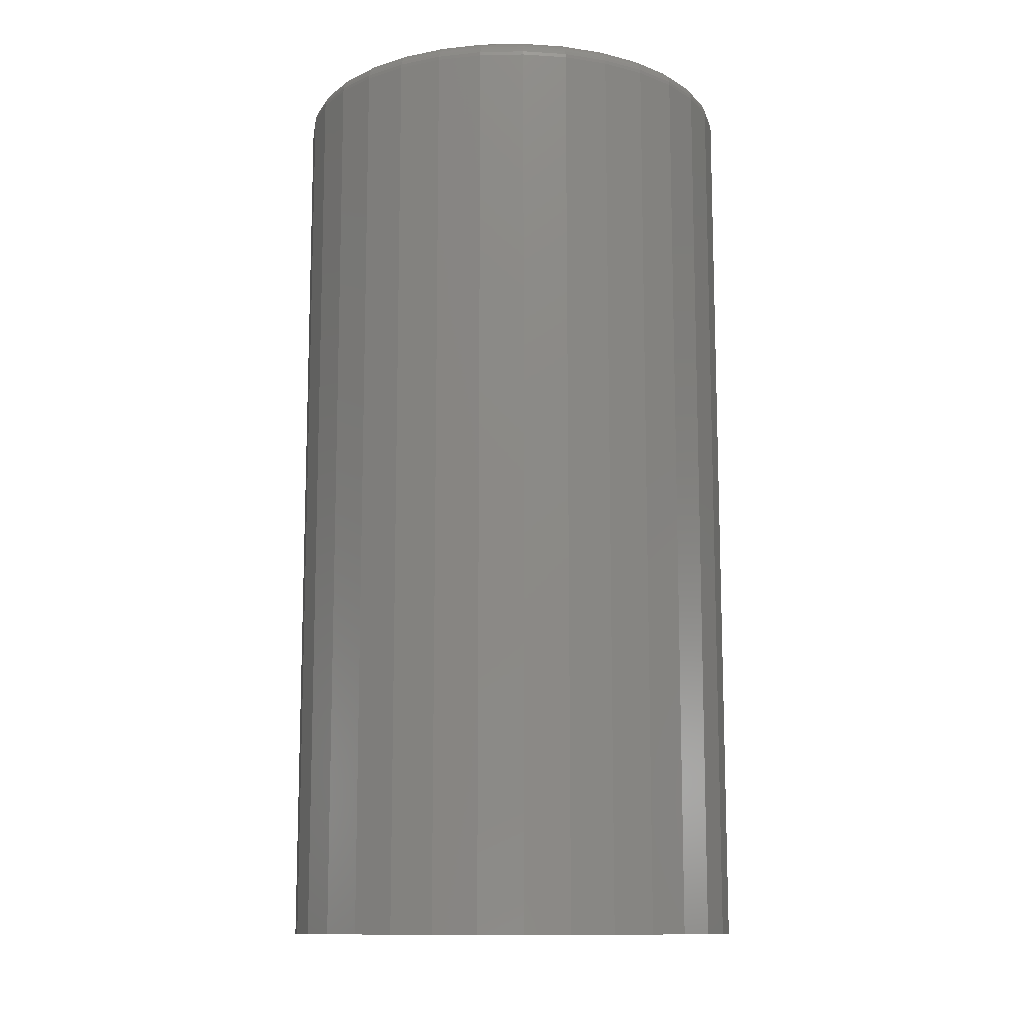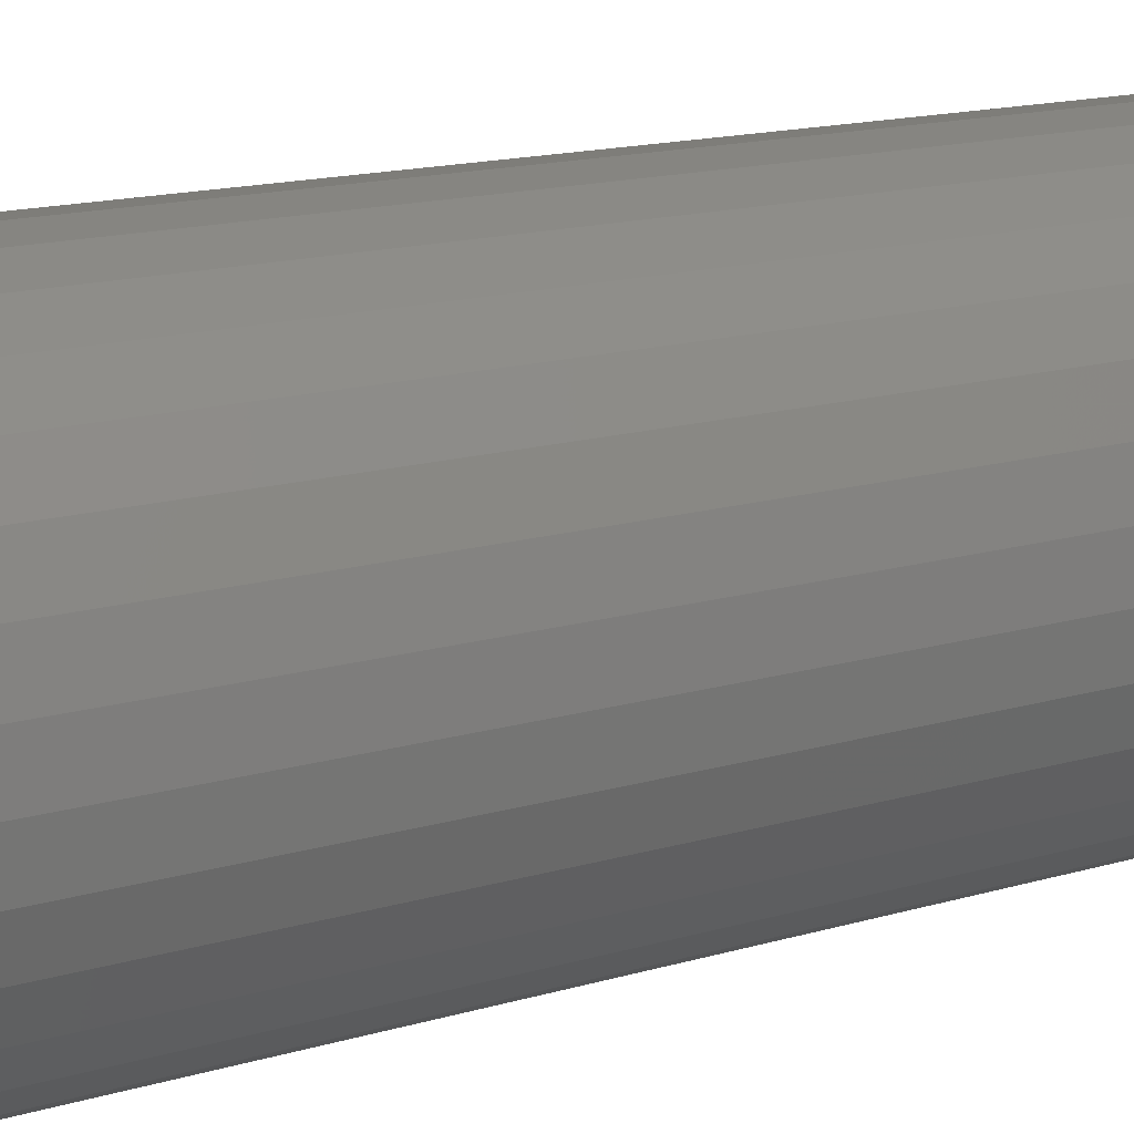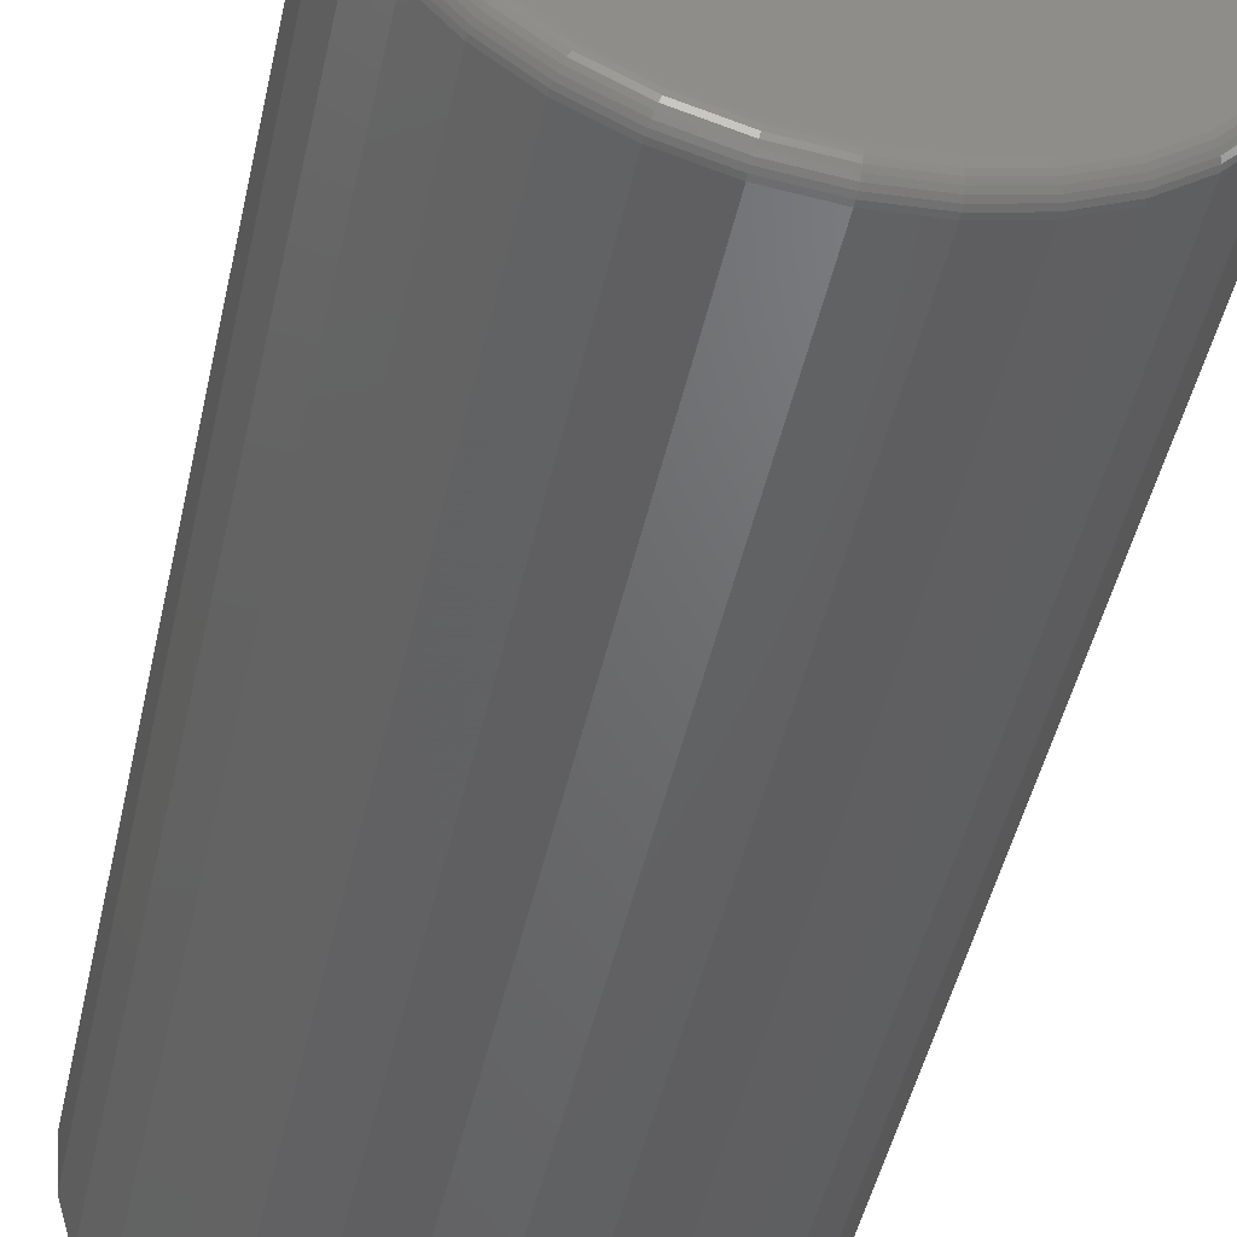
<metadata>
{"format":"stl","ext":"stl","renderer":"f3d","projection":"perspective","resolution":1024,"background":"white","views":[{"elev":-12.1,"azim":75.8,"up":"+Y"},{"elev":15.8,"azim":58.6,"up":"+Z"},{"elev":-48.1,"azim":167.5,"up":"+Z"}]}
</metadata>
<code>
# stl→obj: 320 verts, 636 faces
v 0.006661 2.421e-17 0.5389
v 0.04016 2.589e-17 0.5356
v -0.02684 2.217e-17 0.5356
v -0.05905 1.984e-17 0.5258
v 0.07237 2.714e-17 0.5258
v 0.04016 7.192e-18 0.1988
v -0.02684 3.473e-18 0.1988
v 0.07237 9.523e-18 0.2085
v 0.006661 5.149e-18 0.1955
v -0.05905 2.227e-18 0.2085
v -0.08874 1.46e-18 0.2244
v 0.1021 1.205e-17 0.2244
v -0.1148 1.201e-18 0.2458
v 0.1281 1.468e-17 0.2458
v -0.1361 1.46e-18 0.2718
v 0.1494 1.731e-17 0.2718
v -0.152 2.227e-18 0.3015
v 0.1653 1.984e-17 0.3015
v -0.1618 3.473e-18 0.3337
v 0.1751 2.217e-17 0.3337
v -0.165 5.149e-18 0.3672
v 0.1784 2.421e-17 0.3672
v -0.1618 7.192e-18 0.4007
v 0.1751 2.589e-17 0.4007
v -0.152 9.523e-18 0.4329
v 0.1653 2.714e-17 0.4329
v -0.1361 1.205e-17 0.4626
v 0.1494 2.79e-17 0.4626
v -0.1148 1.468e-17 0.4886
v 0.1281 2.816e-17 0.4886
v -0.08874 1.731e-17 0.51
v 0.1021 2.79e-17 0.51
v 0.194 -0.01562 0.3672
v 0.194 -0.75 0.3672
v 0.1904 -0.01562 0.3306
v 0.1904 -0.75 0.3306
v 0.1797 -0.01562 0.2955
v 0.1797 -0.75 0.2955
v 0.1624 -0.01562 0.2631
v 0.1624 -0.75 0.2631
v 0.1391 -0.01562 0.2347
v 0.1391 -0.75 0.2347
v 0.1107 -0.01562 0.2114
v 0.1107 -0.75 0.2114
v 0.07835 -0.01562 0.1941
v 0.07835 -0.75 0.1941
v 0.04321 -0.01562 0.1835
v 0.04321 -0.75 0.1835
v 0.006661 -0.01562 0.1799
v 0.006661 -0.75 0.1799
v -0.02989 -0.01562 0.1835
v -0.02989 -0.75 0.1835
v -0.06503 -0.01562 0.1941
v -0.06503 -0.75 0.1941
v -0.09742 -0.01562 0.2114
v -0.09742 -0.75 0.2114
v -0.1258 -0.01562 0.2347
v -0.1258 -0.75 0.2347
v -0.1491 -0.01562 0.2631
v -0.1491 -0.75 0.2631
v -0.1664 -0.01562 0.2955
v -0.1664 -0.75 0.2955
v -0.1771 -0.01562 0.3306
v -0.1771 -0.75 0.3306
v -0.1807 -0.01562 0.3672
v -0.1807 -0.75 0.3672
v -0.1771 -0.01562 0.4037
v -0.1771 -0.75 0.4037
v -0.1664 -0.01562 0.4389
v -0.1664 -0.75 0.4389
v -0.1491 -0.01562 0.4713
v -0.1491 -0.75 0.4713
v -0.1258 -0.01562 0.4997
v -0.1258 -0.75 0.4997
v -0.09742 -0.01562 0.523
v -0.09742 -0.75 0.523
v -0.06503 -0.01562 0.5403
v -0.06503 -0.75 0.5403
v -0.02989 -0.01562 0.5509
v -0.02989 -0.75 0.5509
v 0.006661 -0.01562 0.5545
v 0.006661 -0.75 0.5545
v 0.04321 -0.01562 0.5509
v 0.04321 -0.75 0.5509
v 0.07835 -0.01562 0.5403
v 0.07835 -0.75 0.5403
v 0.1107 -0.01562 0.523
v 0.1107 -0.75 0.523
v 0.1391 -0.01562 0.4997
v 0.1391 -0.75 0.4997
v 0.1624 -0.01562 0.4713
v 0.1624 -0.75 0.4713
v 0.1797 -0.01562 0.4389
v 0.1797 -0.75 0.4389
v 0.1904 -0.01562 0.4037
v 0.1904 -0.75 0.4037
v -0.1804 -0.01258 0.3672
v -0.1768 -0.01258 0.4037
v -0.1795 -0.009646 0.3672
v -0.1759 -0.009646 0.4035
v -0.178 -0.006944 0.3672
v -0.1745 -0.006944 0.4032
v -0.1761 -0.004576 0.3672
v -0.1726 -0.004576 0.4028
v -0.1737 -0.002633 0.3672
v -0.1703 -0.002633 0.4024
v -0.171 -0.001189 0.3672
v -0.1676 -0.001189 0.4019
v -0.1681 -0.0003002 0.3672
v -0.1647 -0.0003002 0.4013
v 0.1901 -0.01258 0.4037
v 0.1937 -0.01258 0.3672
v 0.1892 -0.009646 0.4035
v 0.1928 -0.009646 0.3672
v 0.1878 -0.006944 0.4032
v 0.1914 -0.006944 0.3672
v 0.1859 -0.004576 0.4028
v 0.1894 -0.004576 0.3672
v 0.1836 -0.002633 0.4024
v 0.1871 -0.002633 0.3672
v 0.1809 -0.001189 0.4019
v 0.1844 -0.001189 0.3672
v 0.1781 -0.0003002 0.4013
v 0.1814 -0.0003002 0.3672
v 0.1795 -0.01258 0.4388
v 0.1786 -0.009646 0.4384
v 0.1773 -0.006944 0.4379
v 0.1755 -0.004576 0.4371
v 0.1733 -0.002633 0.4362
v 0.1708 -0.001189 0.4352
v 0.1681 -0.0003002 0.4341
v 0.1622 -0.01258 0.4711
v 0.1614 -0.009646 0.4706
v 0.1602 -0.006944 0.4698
v 0.1586 -0.004576 0.4687
v 0.1567 -0.002633 0.4674
v 0.1544 -0.001189 0.4659
v 0.152 -0.0003002 0.4643
v 0.1389 -0.01258 0.4994
v 0.1383 -0.009646 0.4988
v 0.1373 -0.006944 0.4978
v 0.1359 -0.004576 0.4964
v 0.1342 -0.002633 0.4947
v 0.1323 -0.001189 0.4928
v 0.1302 -0.0003002 0.4908
v 0.1106 -0.01258 0.5227
v 0.1101 -0.009646 0.522
v 0.1093 -0.006944 0.5208
v 0.1082 -0.004576 0.5191
v 0.1069 -0.002633 0.5172
v 0.1054 -0.001189 0.5149
v 0.1038 -0.0003002 0.5125
v 0.07824 -0.01258 0.54
v 0.0779 -0.009646 0.5392
v 0.07734 -0.006944 0.5378
v 0.0766 -0.004576 0.536
v 0.07569 -0.002633 0.5338
v 0.07466 -0.001189 0.5314
v 0.07354 -0.0003002 0.5286
v 0.04315 -0.01258 0.5506
v 0.04298 -0.009646 0.5498
v 0.04269 -0.006944 0.5483
v 0.04232 -0.004576 0.5464
v 0.04185 -0.002633 0.5441
v 0.04133 -0.001189 0.5415
v 0.04075 -0.0003002 0.5386
v 0.006661 -0.01258 0.5542
v 0.006661 -0.009646 0.5533
v 0.006661 -0.006944 0.5519
v 0.006661 -0.004576 0.5499
v 0.006661 -0.002633 0.5476
v 0.006661 -0.001189 0.5449
v 0.006661 -0.0003002 0.5419
v -0.02983 -0.01258 0.5506
v -0.02965 -0.009646 0.5498
v -0.02937 -0.006944 0.5483
v -0.02899 -0.004576 0.5464
v -0.02853 -0.002633 0.5441
v -0.028 -0.001189 0.5415
v -0.02743 -0.0003002 0.5386
v -0.06491 -0.01258 0.54
v -0.06457 -0.009646 0.5392
v -0.06402 -0.006944 0.5378
v -0.06328 -0.004576 0.536
v -0.06237 -0.002633 0.5338
v -0.06134 -0.001189 0.5314
v -0.06022 -0.0003002 0.5286
v -0.09725 -0.01258 0.5227
v -0.09676 -0.009646 0.522
v -0.09595 -0.006944 0.5208
v -0.09487 -0.004576 0.5191
v -0.09356 -0.002633 0.5172
v -0.09206 -0.001189 0.5149
v -0.09043 -0.0003002 0.5125
v -0.1256 -0.01258 0.4994
v -0.125 -0.009646 0.4988
v -0.1239 -0.006944 0.4978
v -0.1226 -0.004576 0.4964
v -0.1209 -0.002633 0.4947
v -0.119 -0.001189 0.4928
v -0.1169 -0.0003002 0.4908
v -0.1489 -0.01258 0.4711
v -0.1481 -0.009646 0.4706
v -0.1469 -0.006944 0.4698
v -0.1453 -0.004576 0.4687
v -0.1433 -0.002633 0.4674
v -0.1411 -0.001189 0.4659
v -0.1386 -0.0003002 0.4643
v -0.1661 -0.01258 0.4388
v -0.1653 -0.009646 0.4384
v -0.164 -0.006944 0.4379
v -0.1622 -0.004576 0.4371
v -0.16 -0.002633 0.4362
v -0.1575 -0.001189 0.4352
v -0.1548 -0.0003002 0.4341
v 0.1901 -0.01258 0.3307
v 0.1892 -0.009646 0.3309
v 0.1878 -0.006944 0.3312
v 0.1859 -0.004576 0.3315
v 0.1836 -0.002633 0.332
v 0.1809 -0.001189 0.3325
v 0.1781 -0.0003002 0.3331
v -0.1768 -0.01258 0.3307
v -0.1759 -0.009646 0.3309
v -0.1745 -0.006944 0.3312
v -0.1726 -0.004576 0.3315
v -0.1703 -0.002633 0.332
v -0.1676 -0.001189 0.3325
v -0.1647 -0.0003002 0.3331
v -0.1661 -0.01258 0.2956
v -0.1653 -0.009646 0.296
v -0.164 -0.006944 0.2965
v -0.1622 -0.004576 0.2972
v -0.16 -0.002633 0.2982
v -0.1575 -0.001189 0.2992
v -0.1548 -0.0003002 0.3003
v -0.1489 -0.01258 0.2633
v -0.1481 -0.009646 0.2638
v -0.1469 -0.006944 0.2646
v -0.1453 -0.004576 0.2657
v -0.1433 -0.002633 0.267
v -0.1411 -0.001189 0.2685
v -0.1386 -0.0003002 0.2701
v -0.1256 -0.01258 0.2349
v -0.125 -0.009646 0.2356
v -0.1239 -0.006944 0.2366
v -0.1226 -0.004576 0.238
v -0.1209 -0.002633 0.2396
v -0.119 -0.001189 0.2415
v -0.1169 -0.0003002 0.2436
v -0.09725 -0.01258 0.2117
v -0.09676 -0.009646 0.2124
v -0.09595 -0.006944 0.2136
v -0.09487 -0.004576 0.2152
v -0.09356 -0.002633 0.2172
v -0.09206 -0.001189 0.2194
v -0.09043 -0.0003002 0.2219
v -0.06491 -0.01258 0.1944
v -0.06457 -0.009646 0.1952
v -0.06402 -0.006944 0.1965
v -0.06328 -0.004576 0.1983
v -0.06237 -0.002633 0.2005
v -0.06134 -0.001189 0.203
v -0.06022 -0.0003002 0.2057
v -0.02983 -0.01258 0.1837
v -0.02965 -0.009646 0.1846
v -0.02937 -0.006944 0.186
v -0.02899 -0.004576 0.1879
v -0.02853 -0.002633 0.1903
v -0.028 -0.001189 0.1929
v -0.02743 -0.0003002 0.1958
v 0.006661 -0.01258 0.1802
v 0.006661 -0.009646 0.181
v 0.006661 -0.006944 0.1825
v 0.006661 -0.004576 0.1844
v 0.006661 -0.002633 0.1868
v 0.006661 -0.001189 0.1895
v 0.006661 -0.0003002 0.1924
v 0.04315 -0.01258 0.1837
v 0.04298 -0.009646 0.1846
v 0.04269 -0.006944 0.186
v 0.04232 -0.004576 0.1879
v 0.04185 -0.002633 0.1903
v 0.04133 -0.001189 0.1929
v 0.04075 -0.0003002 0.1958
v 0.07824 -0.01258 0.1944
v 0.0779 -0.009646 0.1952
v 0.07734 -0.006944 0.1965
v 0.0766 -0.004576 0.1983
v 0.07569 -0.002633 0.2005
v 0.07466 -0.001189 0.203
v 0.07354 -0.0003002 0.2057
v 0.1106 -0.01258 0.2117
v 0.1101 -0.009646 0.2124
v 0.1093 -0.006944 0.2136
v 0.1082 -0.004576 0.2152
v 0.1069 -0.002633 0.2172
v 0.1054 -0.001189 0.2194
v 0.1038 -0.0003002 0.2219
v 0.1389 -0.01258 0.2349
v 0.1383 -0.009646 0.2356
v 0.1373 -0.006944 0.2366
v 0.1359 -0.004576 0.238
v 0.1342 -0.002633 0.2396
v 0.1323 -0.001189 0.2415
v 0.1302 -0.0003002 0.2436
v 0.1622 -0.01258 0.2633
v 0.1614 -0.009646 0.2638
v 0.1602 -0.006944 0.2646
v 0.1586 -0.004576 0.2657
v 0.1567 -0.002633 0.267
v 0.1544 -0.001189 0.2685
v 0.152 -0.0003002 0.2701
v 0.1795 -0.01258 0.2956
v 0.1786 -0.009646 0.296
v 0.1773 -0.006944 0.2965
v 0.1755 -0.004576 0.2972
v 0.1733 -0.002633 0.2982
v 0.1708 -0.001189 0.2992
v 0.1681 -0.0003002 0.3003
f 1 2 3
f 4 3 2
f 5 4 2
f 6 7 8
f 9 7 6
f 7 10 8
f 8 10 11
f 8 11 12
f 12 11 13
f 12 13 14
f 14 13 15
f 14 15 16
f 16 15 17
f 16 17 18
f 18 17 19
f 18 19 20
f 20 19 21
f 20 21 22
f 22 21 23
f 22 23 24
f 24 23 25
f 24 25 26
f 26 25 27
f 26 27 28
f 28 27 29
f 28 29 30
f 30 29 31
f 30 31 32
f 32 31 4
f 32 4 5
f 33 34 35
f 35 34 36
f 35 36 37
f 37 36 38
f 37 38 39
f 39 38 40
f 39 40 41
f 41 40 42
f 41 42 43
f 43 42 44
f 43 44 45
f 45 44 46
f 45 46 47
f 47 46 48
f 47 48 49
f 49 48 50
f 49 50 51
f 51 50 52
f 51 52 53
f 53 52 54
f 53 54 55
f 55 54 56
f 55 56 57
f 57 56 58
f 57 58 59
f 59 58 60
f 59 60 61
f 61 60 62
f 61 62 63
f 63 62 64
f 63 64 65
f 65 64 66
f 65 66 67
f 67 66 68
f 67 68 69
f 69 68 70
f 69 70 71
f 71 70 72
f 71 72 73
f 73 72 74
f 73 74 75
f 75 74 76
f 75 76 77
f 77 76 78
f 77 78 79
f 79 78 80
f 79 80 81
f 81 80 82
f 81 82 83
f 83 82 84
f 83 84 85
f 85 84 86
f 85 86 87
f 87 86 88
f 87 88 89
f 89 88 90
f 89 90 91
f 91 90 92
f 91 92 93
f 93 92 94
f 93 94 95
f 95 94 96
f 95 96 33
f 33 96 34
f 65 67 97
f 97 67 98
f 97 98 99
f 99 98 100
f 99 100 101
f 101 100 102
f 101 102 103
f 103 102 104
f 103 104 105
f 105 104 106
f 105 106 107
f 107 106 108
f 107 108 109
f 109 108 110
f 109 110 21
f 21 110 23
f 95 33 111
f 111 33 112
f 111 112 113
f 113 112 114
f 113 114 115
f 115 114 116
f 115 116 117
f 117 116 118
f 117 118 119
f 119 118 120
f 119 120 121
f 121 120 122
f 121 122 123
f 123 122 124
f 123 124 24
f 24 124 22
f 93 95 125
f 125 95 111
f 125 111 126
f 126 111 113
f 126 113 127
f 127 113 115
f 127 115 128
f 128 115 117
f 128 117 129
f 129 117 119
f 129 119 130
f 130 119 121
f 130 121 131
f 131 121 123
f 131 123 26
f 26 123 24
f 91 93 132
f 132 93 125
f 132 125 133
f 133 125 126
f 133 126 134
f 134 126 127
f 134 127 135
f 135 127 128
f 135 128 136
f 136 128 129
f 136 129 137
f 137 129 130
f 137 130 138
f 138 130 131
f 138 131 28
f 28 131 26
f 89 91 139
f 139 91 132
f 139 132 140
f 140 132 133
f 140 133 141
f 141 133 134
f 141 134 142
f 142 134 135
f 142 135 143
f 143 135 136
f 143 136 144
f 144 136 137
f 144 137 145
f 145 137 138
f 145 138 30
f 30 138 28
f 87 89 146
f 146 89 139
f 146 139 147
f 147 139 140
f 147 140 148
f 148 140 141
f 148 141 149
f 149 141 142
f 149 142 150
f 150 142 143
f 150 143 151
f 151 143 144
f 151 144 152
f 152 144 145
f 152 145 32
f 32 145 30
f 85 87 153
f 153 87 146
f 153 146 154
f 154 146 147
f 154 147 155
f 155 147 148
f 155 148 156
f 156 148 149
f 156 149 157
f 157 149 150
f 157 150 158
f 158 150 151
f 158 151 159
f 159 151 152
f 159 152 5
f 5 152 32
f 83 85 160
f 160 85 153
f 160 153 161
f 161 153 154
f 161 154 162
f 162 154 155
f 162 155 163
f 163 155 156
f 163 156 164
f 164 156 157
f 164 157 165
f 165 157 158
f 165 158 166
f 166 158 159
f 166 159 2
f 2 159 5
f 81 83 167
f 167 83 160
f 167 160 168
f 168 160 161
f 168 161 169
f 169 161 162
f 169 162 170
f 170 162 163
f 170 163 171
f 171 163 164
f 171 164 172
f 172 164 165
f 172 165 173
f 173 165 166
f 173 166 1
f 1 166 2
f 79 81 174
f 174 81 167
f 174 167 175
f 175 167 168
f 175 168 176
f 176 168 169
f 176 169 177
f 177 169 170
f 177 170 178
f 178 170 171
f 178 171 179
f 179 171 172
f 179 172 180
f 180 172 173
f 180 173 3
f 3 173 1
f 77 79 181
f 181 79 174
f 181 174 182
f 182 174 175
f 182 175 183
f 183 175 176
f 183 176 184
f 184 176 177
f 184 177 185
f 185 177 178
f 185 178 186
f 186 178 179
f 186 179 187
f 187 179 180
f 187 180 4
f 4 180 3
f 75 77 188
f 188 77 181
f 188 181 189
f 189 181 182
f 189 182 190
f 190 182 183
f 190 183 191
f 191 183 184
f 191 184 192
f 192 184 185
f 192 185 193
f 193 185 186
f 193 186 194
f 194 186 187
f 194 187 31
f 31 187 4
f 73 75 195
f 195 75 188
f 195 188 196
f 196 188 189
f 196 189 197
f 197 189 190
f 197 190 198
f 198 190 191
f 198 191 199
f 199 191 192
f 199 192 200
f 200 192 193
f 200 193 201
f 201 193 194
f 201 194 29
f 29 194 31
f 71 73 202
f 202 73 195
f 202 195 203
f 203 195 196
f 203 196 204
f 204 196 197
f 204 197 205
f 205 197 198
f 205 198 206
f 206 198 199
f 206 199 207
f 207 199 200
f 207 200 208
f 208 200 201
f 208 201 27
f 27 201 29
f 69 71 209
f 209 71 202
f 209 202 210
f 210 202 203
f 210 203 211
f 211 203 204
f 211 204 212
f 212 204 205
f 212 205 213
f 213 205 206
f 213 206 214
f 214 206 207
f 214 207 215
f 215 207 208
f 215 208 25
f 25 208 27
f 67 69 98
f 98 69 209
f 98 209 100
f 100 209 210
f 100 210 102
f 102 210 211
f 102 211 104
f 104 211 212
f 104 212 106
f 106 212 213
f 106 213 108
f 108 213 214
f 108 214 110
f 110 214 215
f 110 215 23
f 23 215 25
f 33 35 112
f 112 35 216
f 112 216 114
f 114 216 217
f 114 217 116
f 116 217 218
f 116 218 118
f 118 218 219
f 118 219 120
f 120 219 220
f 120 220 122
f 122 220 221
f 122 221 124
f 124 221 222
f 124 222 22
f 22 222 20
f 63 65 223
f 223 65 97
f 223 97 224
f 224 97 99
f 224 99 225
f 225 99 101
f 225 101 226
f 226 101 103
f 226 103 227
f 227 103 105
f 227 105 228
f 228 105 107
f 228 107 229
f 229 107 109
f 229 109 19
f 19 109 21
f 61 63 230
f 230 63 223
f 230 223 231
f 231 223 224
f 231 224 232
f 232 224 225
f 232 225 233
f 233 225 226
f 233 226 234
f 234 226 227
f 234 227 235
f 235 227 228
f 235 228 236
f 236 228 229
f 236 229 17
f 17 229 19
f 59 61 237
f 237 61 230
f 237 230 238
f 238 230 231
f 238 231 239
f 239 231 232
f 239 232 240
f 240 232 233
f 240 233 241
f 241 233 234
f 241 234 242
f 242 234 235
f 242 235 243
f 243 235 236
f 243 236 15
f 15 236 17
f 57 59 244
f 244 59 237
f 244 237 245
f 245 237 238
f 245 238 246
f 246 238 239
f 246 239 247
f 247 239 240
f 247 240 248
f 248 240 241
f 248 241 249
f 249 241 242
f 249 242 250
f 250 242 243
f 250 243 13
f 13 243 15
f 55 57 251
f 251 57 244
f 251 244 252
f 252 244 245
f 252 245 253
f 253 245 246
f 253 246 254
f 254 246 247
f 254 247 255
f 255 247 248
f 255 248 256
f 256 248 249
f 256 249 257
f 257 249 250
f 257 250 11
f 11 250 13
f 53 55 258
f 258 55 251
f 258 251 259
f 259 251 252
f 259 252 260
f 260 252 253
f 260 253 261
f 261 253 254
f 261 254 262
f 262 254 255
f 262 255 263
f 263 255 256
f 263 256 264
f 264 256 257
f 264 257 10
f 10 257 11
f 51 53 265
f 265 53 258
f 265 258 266
f 266 258 259
f 266 259 267
f 267 259 260
f 267 260 268
f 268 260 261
f 268 261 269
f 269 261 262
f 269 262 270
f 270 262 263
f 270 263 271
f 271 263 264
f 271 264 7
f 7 264 10
f 49 51 272
f 272 51 265
f 272 265 273
f 273 265 266
f 273 266 274
f 274 266 267
f 274 267 275
f 275 267 268
f 275 268 276
f 276 268 269
f 276 269 277
f 277 269 270
f 277 270 278
f 278 270 271
f 278 271 9
f 9 271 7
f 47 49 279
f 279 49 272
f 279 272 280
f 280 272 273
f 280 273 281
f 281 273 274
f 281 274 282
f 282 274 275
f 282 275 283
f 283 275 276
f 283 276 284
f 284 276 277
f 284 277 285
f 285 277 278
f 285 278 6
f 6 278 9
f 45 47 286
f 286 47 279
f 286 279 287
f 287 279 280
f 287 280 288
f 288 280 281
f 288 281 289
f 289 281 282
f 289 282 290
f 290 282 283
f 290 283 291
f 291 283 284
f 291 284 292
f 292 284 285
f 292 285 8
f 8 285 6
f 43 45 293
f 293 45 286
f 293 286 294
f 294 286 287
f 294 287 295
f 295 287 288
f 295 288 296
f 296 288 289
f 296 289 297
f 297 289 290
f 297 290 298
f 298 290 291
f 298 291 299
f 299 291 292
f 299 292 12
f 12 292 8
f 41 43 300
f 300 43 293
f 300 293 301
f 301 293 294
f 301 294 302
f 302 294 295
f 302 295 303
f 303 295 296
f 303 296 304
f 304 296 297
f 304 297 305
f 305 297 298
f 305 298 306
f 306 298 299
f 306 299 14
f 14 299 12
f 39 41 307
f 307 41 300
f 307 300 308
f 308 300 301
f 308 301 309
f 309 301 302
f 309 302 310
f 310 302 303
f 310 303 311
f 311 303 304
f 311 304 312
f 312 304 305
f 312 305 313
f 313 305 306
f 313 306 16
f 16 306 14
f 37 39 314
f 314 39 307
f 314 307 315
f 315 307 308
f 315 308 316
f 316 308 309
f 316 309 317
f 317 309 310
f 317 310 318
f 318 310 311
f 318 311 319
f 319 311 312
f 319 312 320
f 320 312 313
f 320 313 18
f 18 313 16
f 35 37 216
f 216 37 314
f 216 314 217
f 217 314 315
f 217 315 218
f 218 315 316
f 218 316 219
f 219 316 317
f 219 317 220
f 220 317 318
f 220 318 221
f 221 318 319
f 221 319 222
f 222 319 320
f 222 320 20
f 20 320 18
f 80 84 82
f 84 80 78
f 84 78 86
f 46 52 48
f 48 52 50
f 86 78 88
f 88 78 76
f 88 76 90
f 90 76 74
f 90 74 92
f 92 74 72
f 92 72 94
f 94 72 70
f 94 70 96
f 96 70 68
f 96 68 34
f 34 68 66
f 34 66 36
f 36 66 64
f 36 64 38
f 38 64 62
f 38 62 40
f 40 62 60
f 40 60 42
f 42 60 58
f 42 58 44
f 44 58 56
f 44 56 46
f 46 56 54
f 46 54 52

</code>
